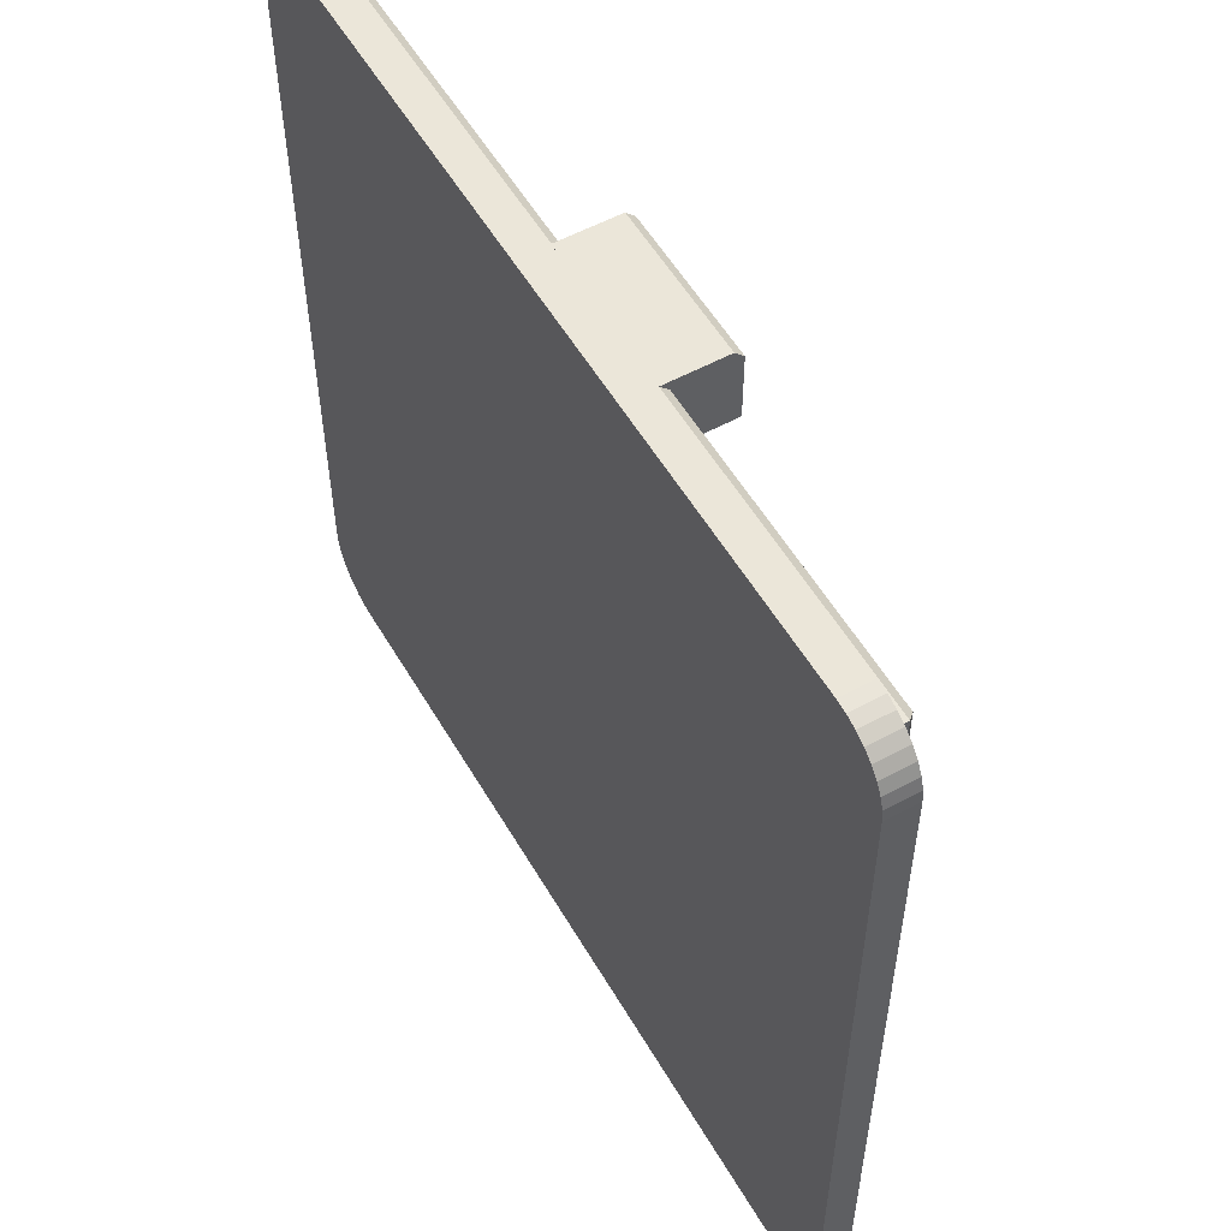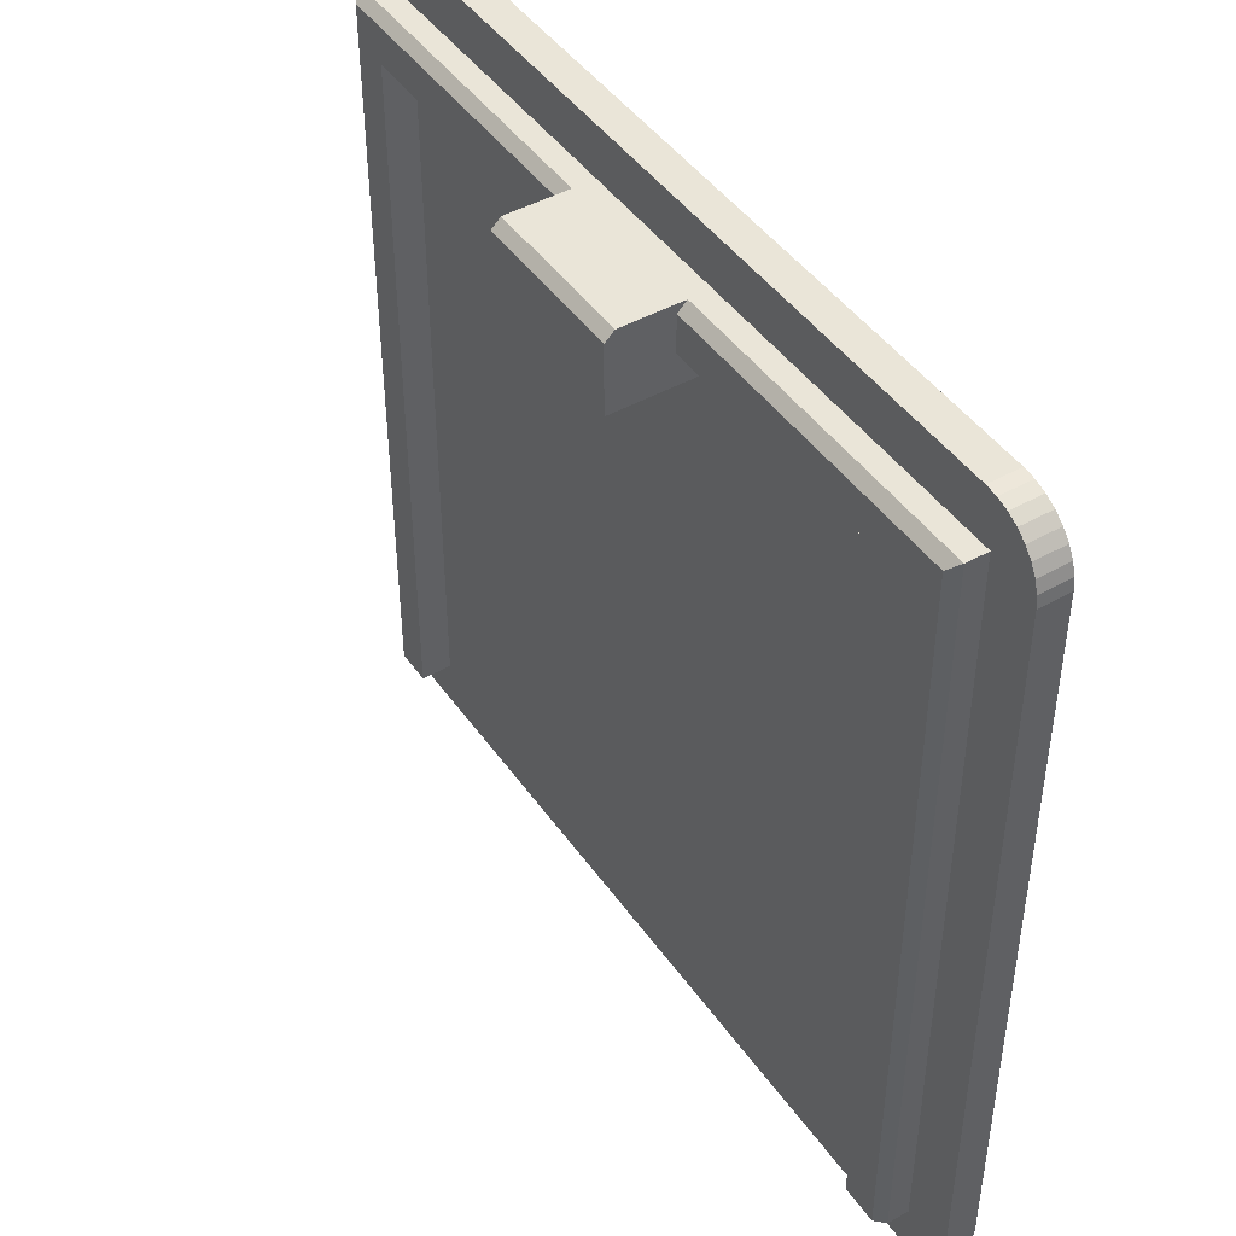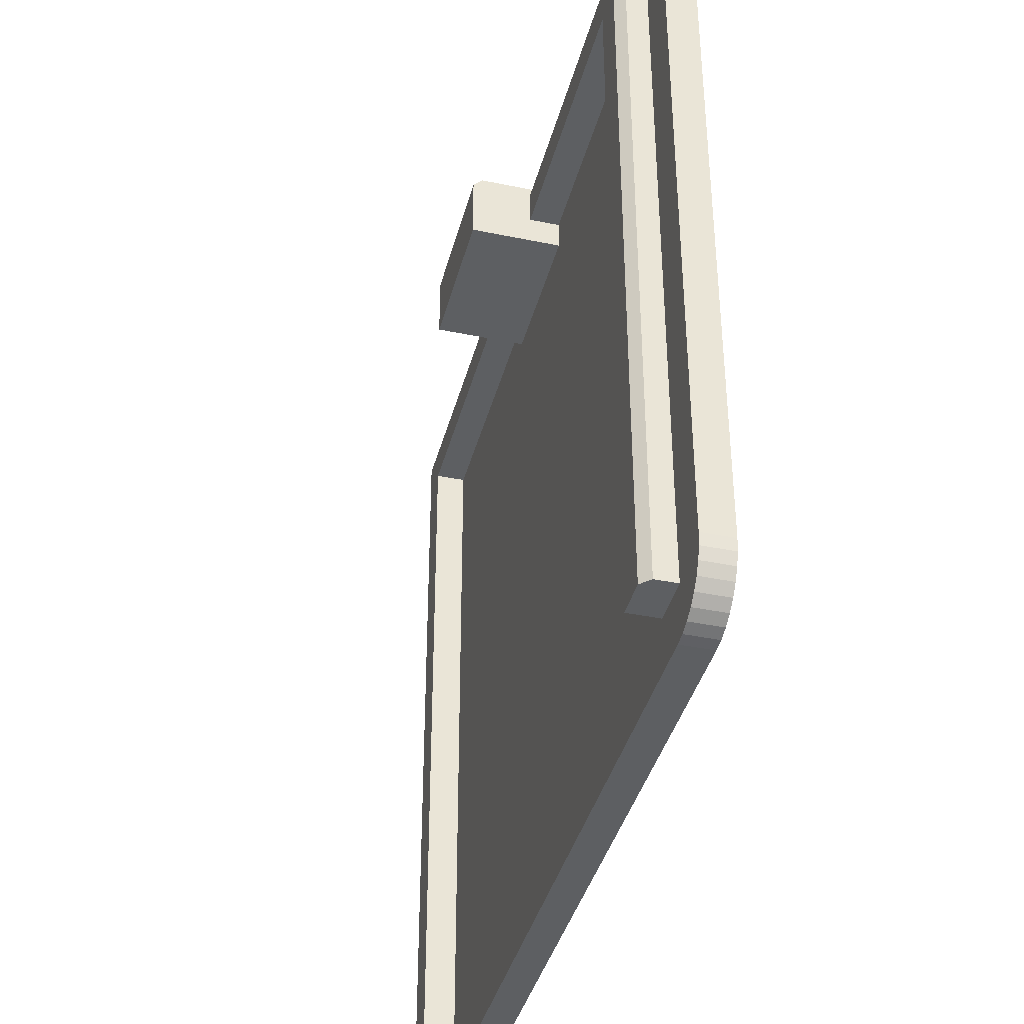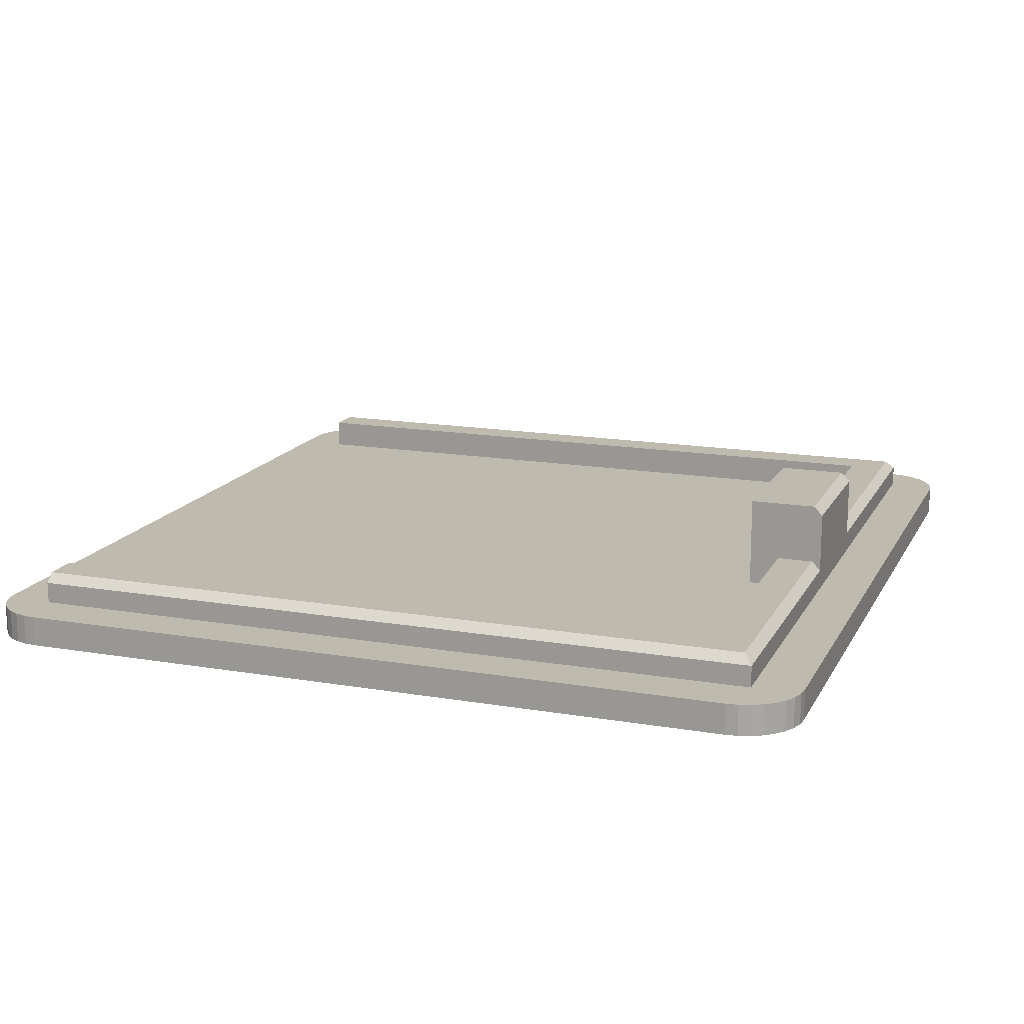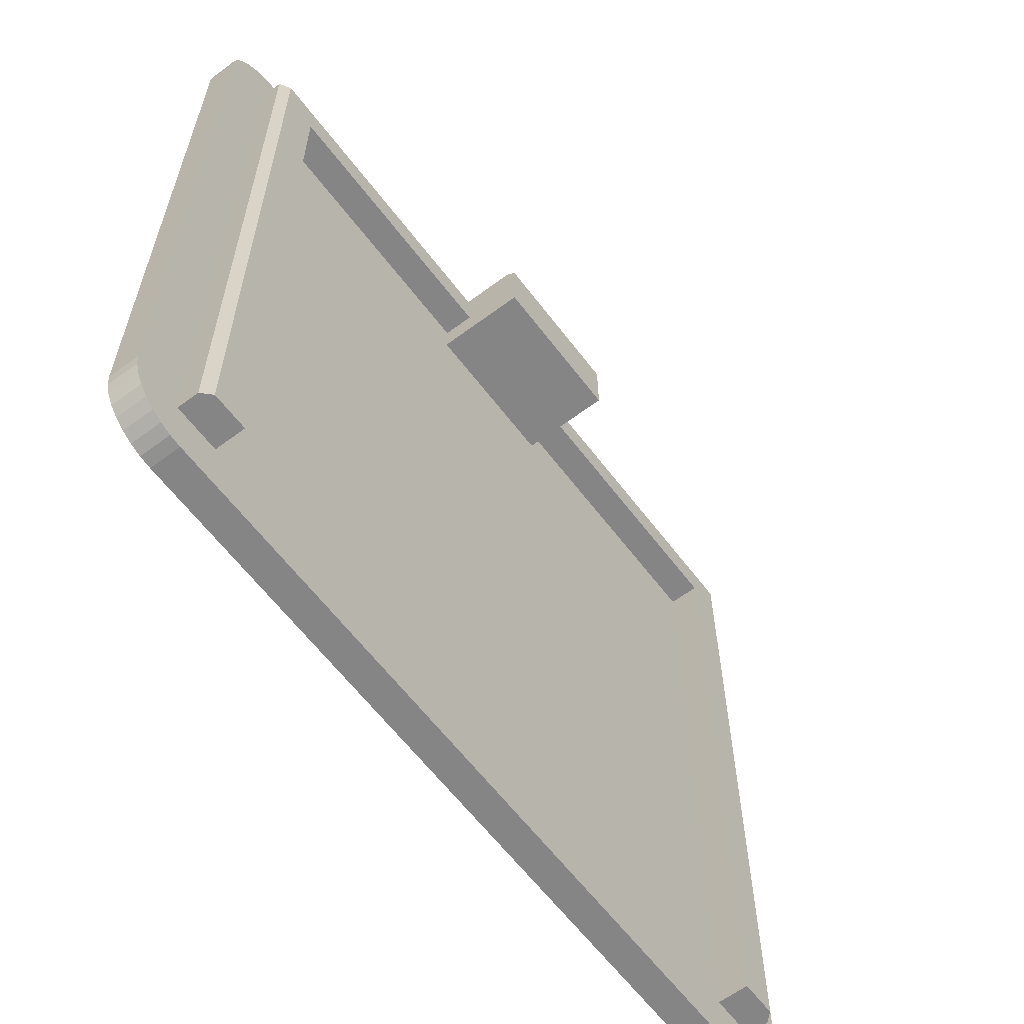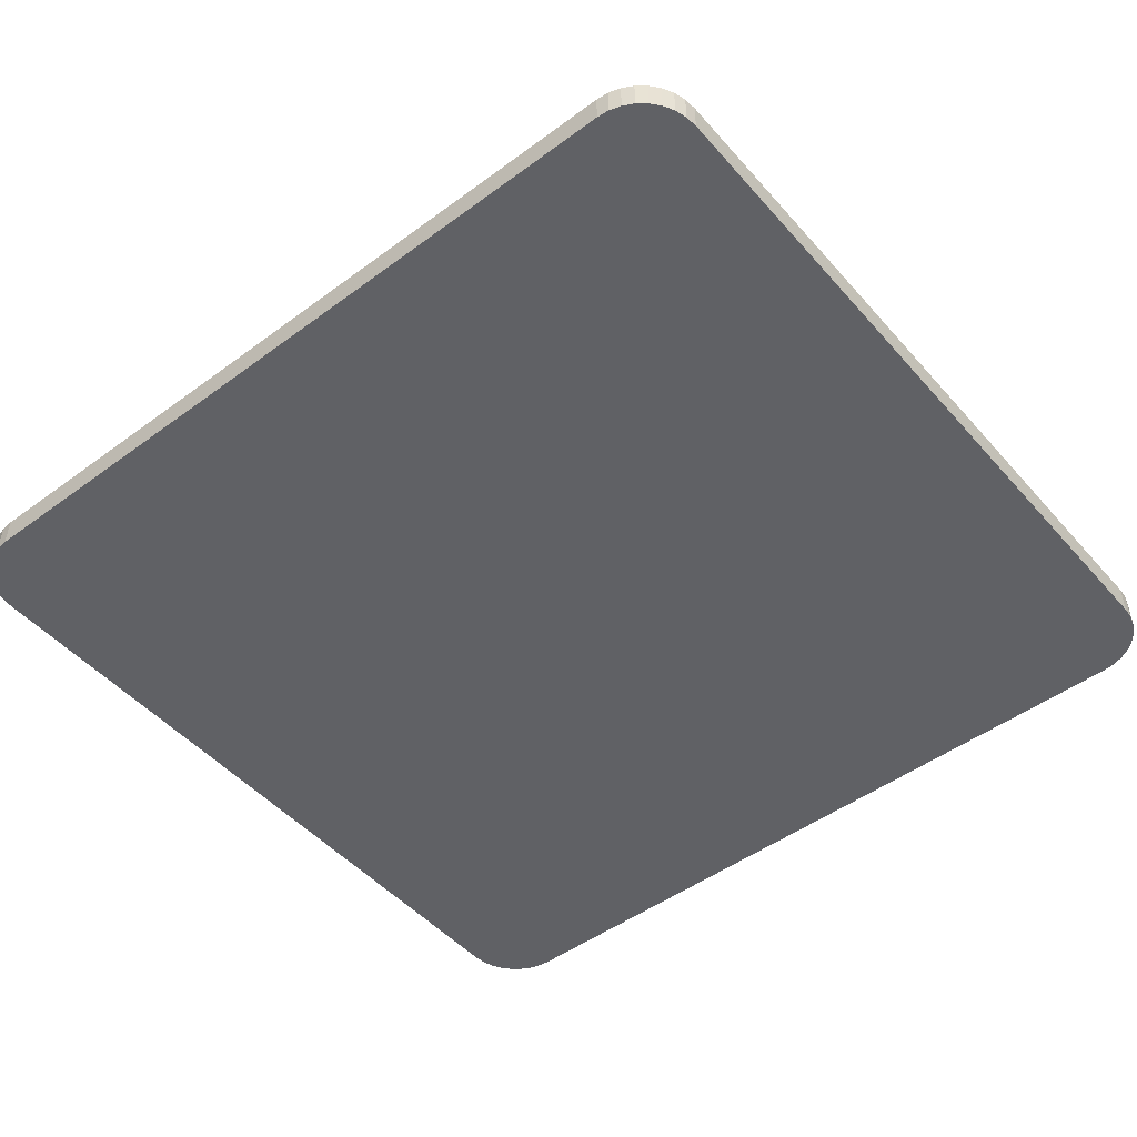
<metadata>
{"format":"obj","ext":"obj","renderer":"f3d","projection":"perspective","resolution":1024,"background":"white","views":[{"elev":55.1,"azim":-119.9,"up":"+Y"},{"elev":45.3,"azim":57.1,"up":"+Y"},{"elev":-39.5,"azim":75.6,"up":"+Y"},{"elev":15.7,"azim":109.7,"up":"+Z"},{"elev":-61.8,"azim":-52.9,"up":"+Y"},{"elev":-48.7,"azim":-140.7,"up":"+Z"}]}
</metadata>
<code>
v -12.9 66.4 12
v -12.9 41.6 12
v -12.9 66.4 12.7
v -12.9 41.6 12.7
v -2.5 66.4 12.7
v 2.5 66.4 13
v -2.5 66.4 13
v 2.5 66.4 12.7
v 2.5 66.4 14.7
v -2.5 66.4 14.7
v 12.9 66.4 12.7
v 12.9 66.4 12
v -12.6 66.1 13
v -12.6 41.6 13
v -14.5 42 12
v -14.46 41.61 12
v -14.35 41.23 12
v -14.16 40.89 12
v -13.91 40.59 12
v -13.61 40.34 12
v -13.27 40.15 12
v -12.89 40.04 12
v -12.5 40 12
v -11.4 41.6 12
v 11.4 41.6 12
v 12.5 40 12
v -14.16 67.11 12
v -14.35 66.77 12
v -14.46 66.39 12
v -14.5 66 12
v -13.91 67.41 12
v -13.61 67.66 12
v 12.9 41.6 12
v 12.89 40.04 12
v 13.27 40.15 12
v 13.61 40.34 12
v 13.91 40.59 12
v -13.27 67.85 12
v 14.16 40.89 12
v -12.89 67.96 12
v -12.5 68 12
v 14.35 41.23 12
v 14.46 41.61 12
v 14.5 42 12
v -2.5 63.9 12
v -11.4 64.9 12
v -2.5 64.9 12
v 2.5 63.9 12
v 11.4 64.9 12
v 2.5 64.9 12
v 12.89 67.96 12
v 12.5 68 12
v 14.46 66.39 12
v 14.5 66 12
v 13.27 67.85 12
v 14.35 66.77 12
v 13.61 67.66 12
v 14.16 67.11 12
v 13.91 67.41 12
v -11.4 41.6 13
v -2.5 66.1 13
v -2.5 64.9 13
v -2.5 63.9 15
v -2.5 66.1 15
v 12.9 41.6 12.7
v 12.6 66.1 13
v 2.5 66.1 13
v 2.5 66.1 15
v 2.5 64.9 13
v 2.5 63.9 15
v -11.4 64.9 13
v -12.5 68 11
v -12.89 67.96 11
v -13.27 67.85 11
v -13.61 67.66 11
v -13.91 67.41 11
v -14.16 67.11 11
v -14.35 66.77 11
v -14.46 66.39 11
v -14.5 66 11
v 12.5 68 11
v -14.5 42 11
v 14.5 66 11
v 14.46 66.39 11
v 14.35 66.77 11
v 14.16 67.11 11
v 13.91 67.41 11
v 13.61 67.66 11
v 13.27 67.85 11
v 12.89 67.96 11
v -14.46 41.61 11
v -14.35 41.23 11
v -14.16 40.89 11
v -13.91 40.59 11
v -13.61 40.34 11
v -13.27 40.15 11
v -12.89 40.04 11
v -12.5 40 11
v 14.5 42 11
v 12.5 40 11
v 12.89 40.04 11
v 13.27 40.15 11
v 13.61 40.34 11
v 13.91 40.59 11
v 14.16 40.89 11
v 14.35 41.23 11
v 14.46 41.61 11
v 11.4 64.9 13
v 11.4 41.6 13
v 12.6 41.6 13
f 1 2 3
f 3 2 4
f 5 1 3
f 6 5 7
f 6 8 5
f 9 7 10
f 9 6 7
f 11 12 8
f 12 1 5
f 12 5 8
f 4 13 3
f 14 13 4
f 2 15 16
f 2 16 17
f 2 17 18
f 2 18 19
f 2 19 20
f 2 20 21
f 2 21 22
f 2 22 23
f 24 2 23
f 25 23 26
f 25 24 23
f 1 27 28
f 1 28 29
f 1 29 30
f 31 27 1
f 32 31 1
f 33 26 34
f 33 34 35
f 33 35 36
f 33 25 26
f 37 33 36
f 38 32 1
f 39 33 37
f 40 38 1
f 41 40 1
f 42 33 39
f 43 33 42
f 44 33 43
f 45 46 24
f 47 46 45
f 48 45 24
f 48 24 25
f 49 48 25
f 49 50 48
f 51 52 12
f 53 12 54
f 55 51 12
f 56 12 53
f 57 55 12
f 58 12 56
f 59 12 58
f 59 57 12
f 2 1 30
f 2 30 15
f 1 12 52
f 1 52 41
f 12 33 44
f 12 44 54
f 14 24 60
f 2 14 4
f 2 24 14
f 5 3 13
f 5 13 61
f 62 45 63
f 62 63 64
f 62 64 10
f 47 45 62
f 61 62 10
f 7 61 10
f 5 61 7
f 33 12 11
f 33 11 65
f 66 8 67
f 11 8 66
f 9 10 64
f 9 64 68
f 67 6 9
f 8 6 67
f 69 9 68
f 69 68 70
f 69 67 9
f 48 50 69
f 48 69 70
f 71 13 14
f 71 14 60
f 61 71 62
f 61 13 71
f 72 73 41
f 41 73 40
f 40 74 38
f 73 74 40
f 38 75 32
f 74 75 38
f 32 76 31
f 75 76 32
f 31 77 27
f 76 77 31
f 27 78 28
f 77 78 27
f 28 79 29
f 29 79 30
f 78 79 28
f 79 80 30
f 81 72 41
f 81 41 52
f 80 82 30
f 30 82 15
f 83 84 54
f 54 84 53
f 53 85 56
f 84 85 53
f 56 86 58
f 85 86 56
f 58 87 59
f 86 87 58
f 59 88 57
f 87 88 59
f 57 89 55
f 88 89 57
f 55 90 51
f 89 90 55
f 51 81 52
f 90 81 51
f 82 91 15
f 15 91 16
f 16 92 17
f 91 92 16
f 17 93 18
f 92 93 17
f 18 94 19
f 93 94 18
f 19 95 20
f 94 95 19
f 20 96 21
f 95 96 20
f 21 97 22
f 96 97 21
f 22 98 23
f 97 98 22
f 99 83 54
f 99 54 44
f 98 100 26
f 98 26 23
f 100 101 26
f 26 101 34
f 34 102 35
f 101 102 34
f 35 103 36
f 102 103 35
f 36 104 37
f 103 104 36
f 37 105 39
f 104 105 37
f 39 106 42
f 105 106 39
f 42 107 43
f 106 107 42
f 43 99 44
f 107 99 43
f 24 46 71
f 24 71 60
f 71 47 62
f 46 47 71
f 45 48 70
f 45 70 63
f 69 49 108
f 50 49 69
f 49 25 109
f 49 109 108
f 33 65 110
f 25 110 109
f 25 33 110
f 68 64 70
f 70 64 63
f 66 65 11
f 66 110 65
f 108 109 110
f 108 67 69
f 66 108 110
f 66 67 108
f 94 93 95
f 92 91 93
f 95 97 96
f 93 98 95
f 95 98 97
f 93 82 98
f 91 82 93
f 77 76 78
f 78 76 79
f 100 103 101
f 101 103 102
f 76 75 79
f 103 105 104
f 100 105 103
f 74 73 75
f 75 73 79
f 79 72 80
f 80 72 82
f 82 72 98
f 73 72 79
f 105 107 106
f 100 99 105
f 105 99 107
f 98 81 100
f 72 81 98
f 81 83 100
f 100 83 99
f 90 89 81
f 89 88 81
f 84 86 85
f 88 87 81
f 84 87 86
f 83 87 84
f 81 87 83

</code>
